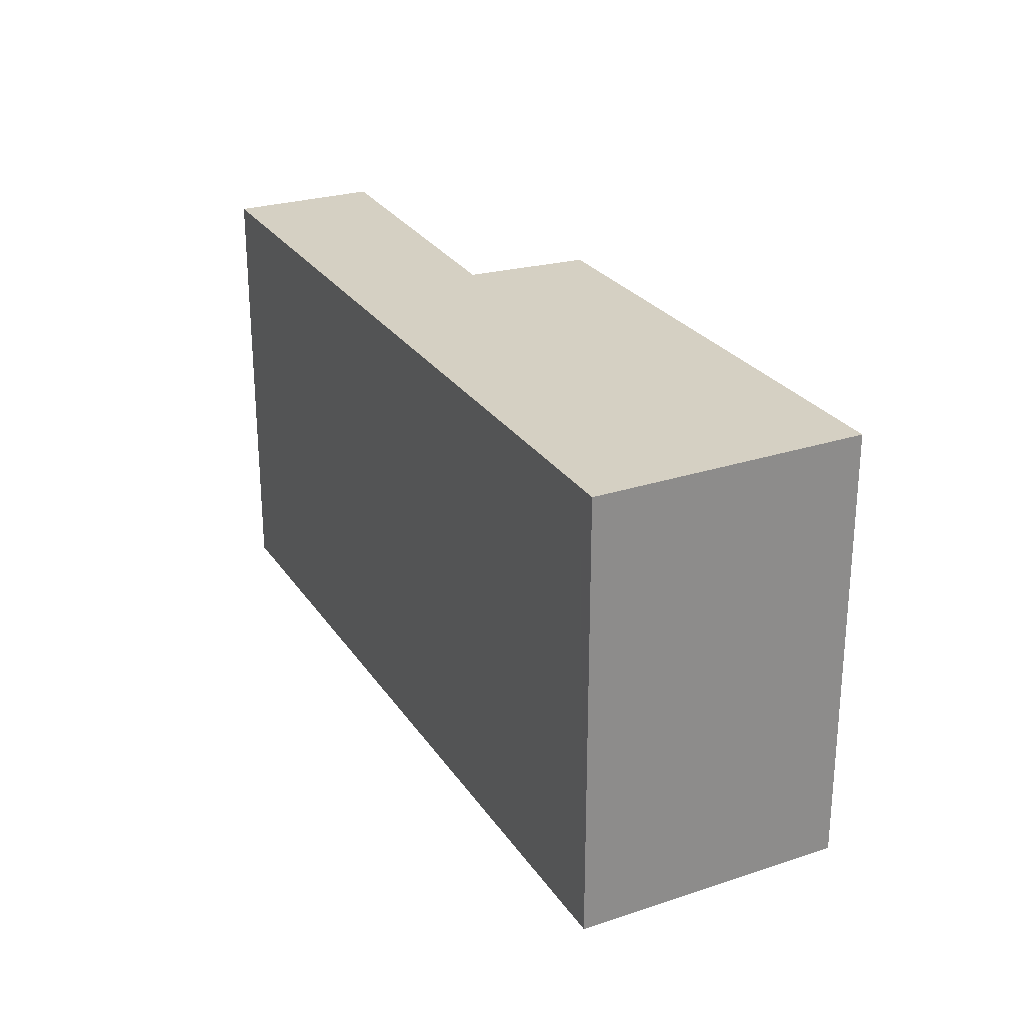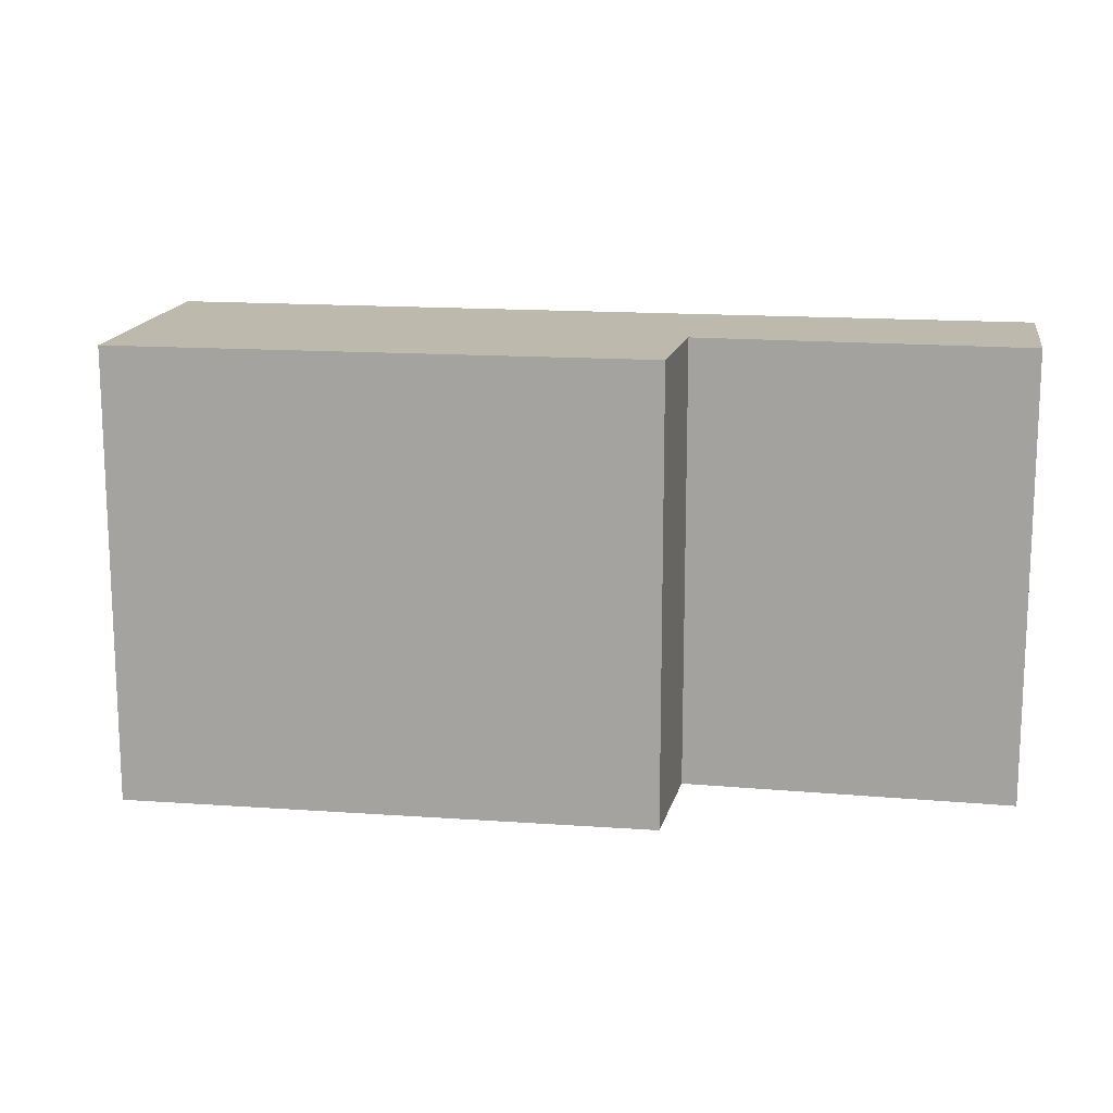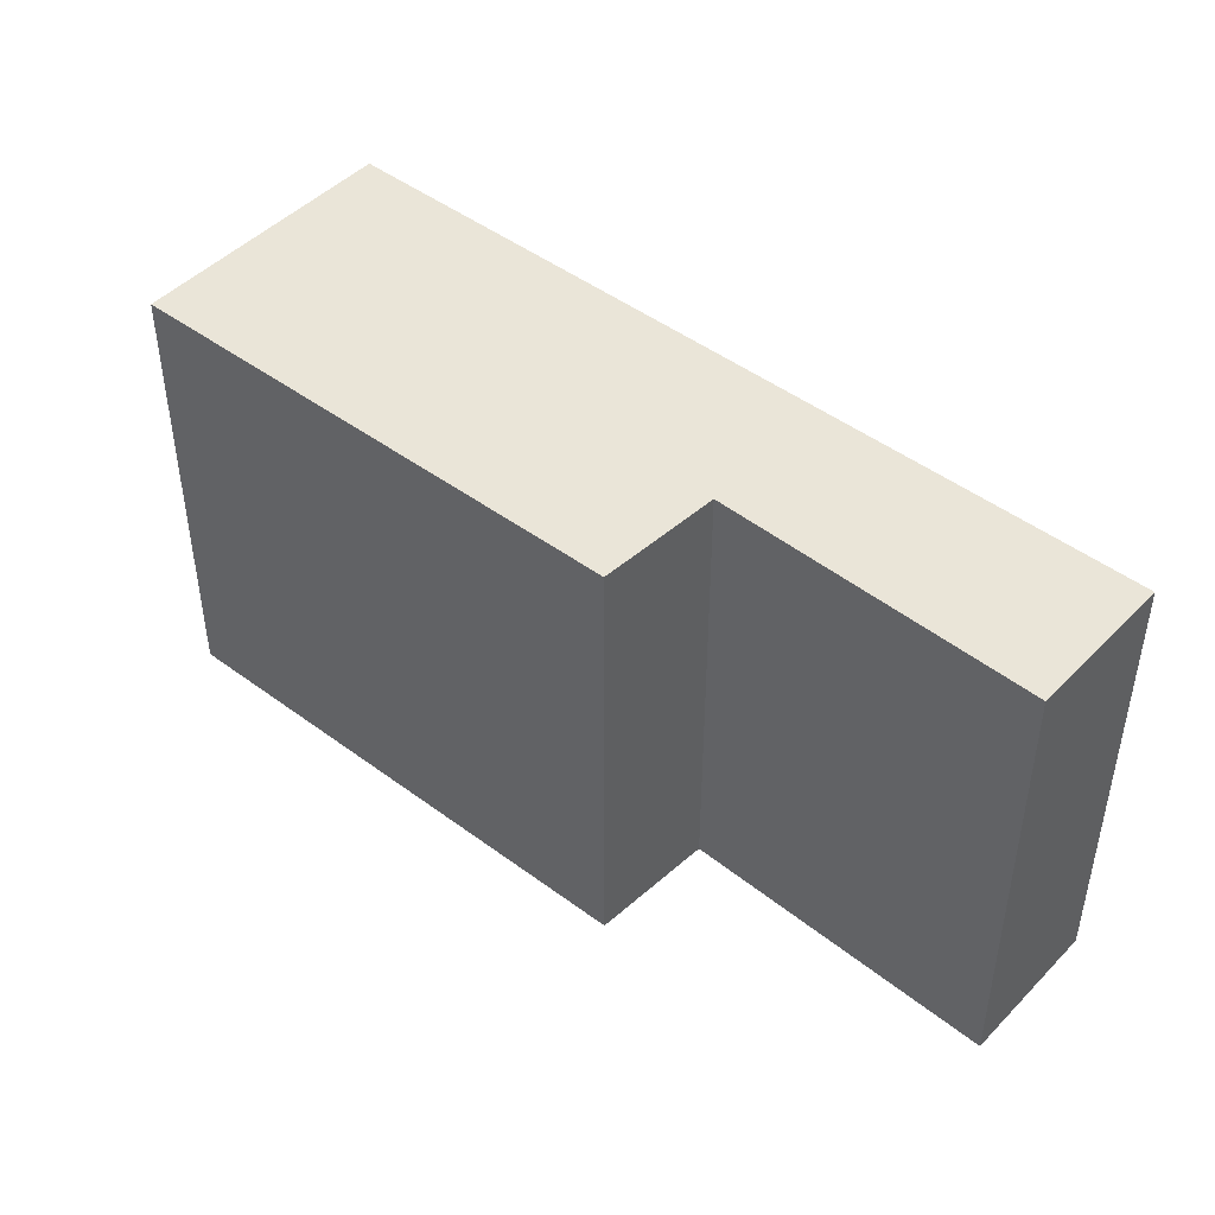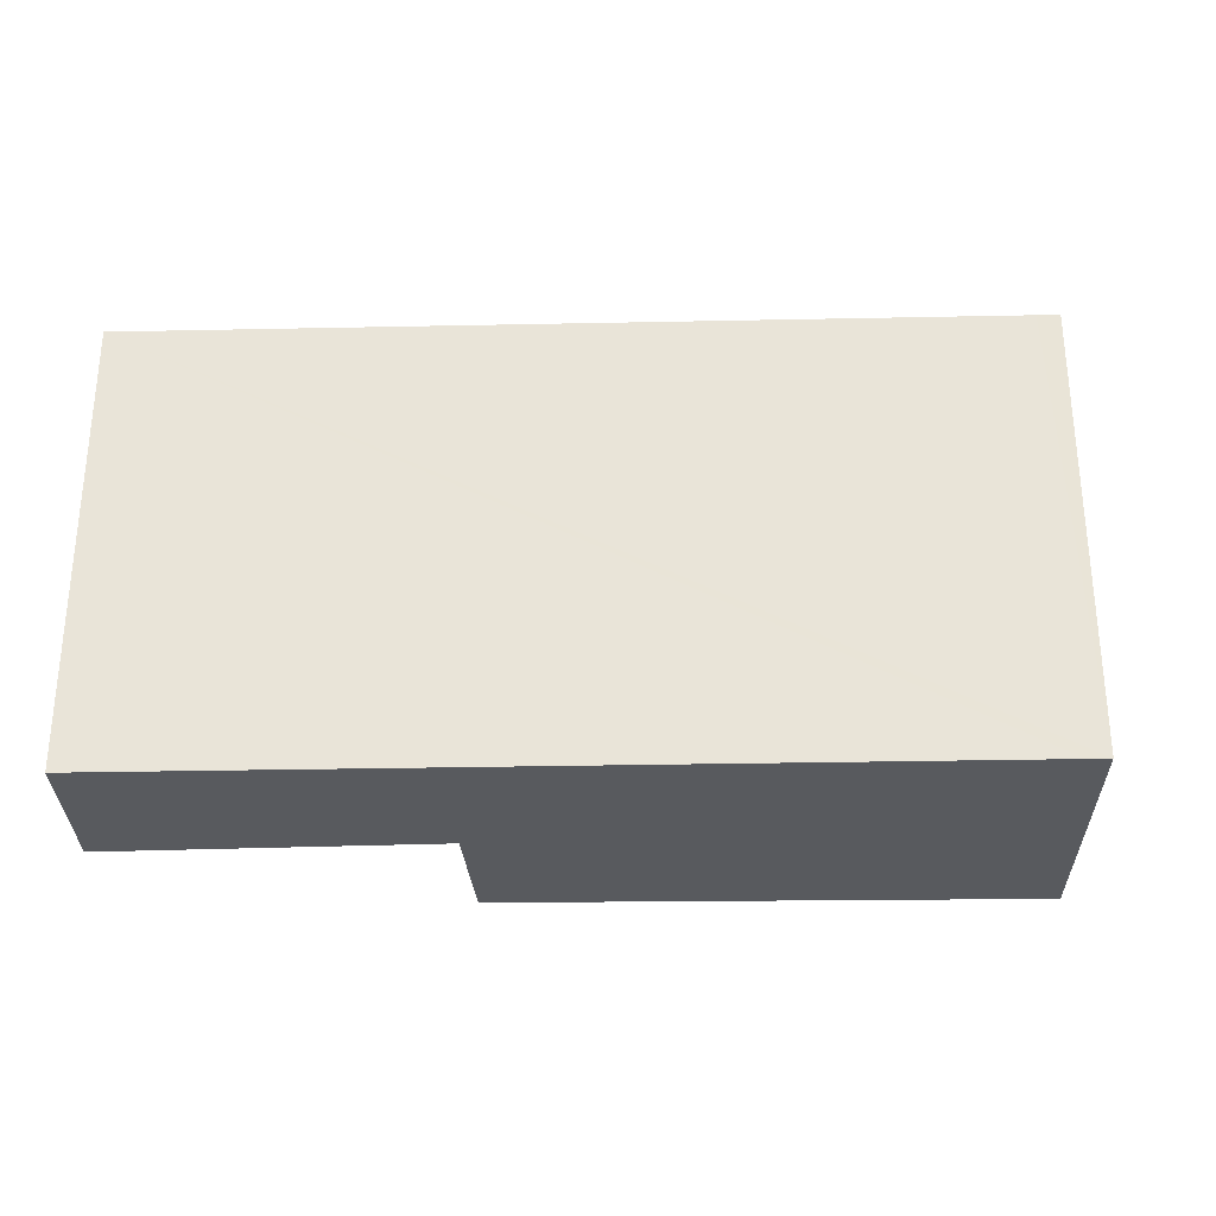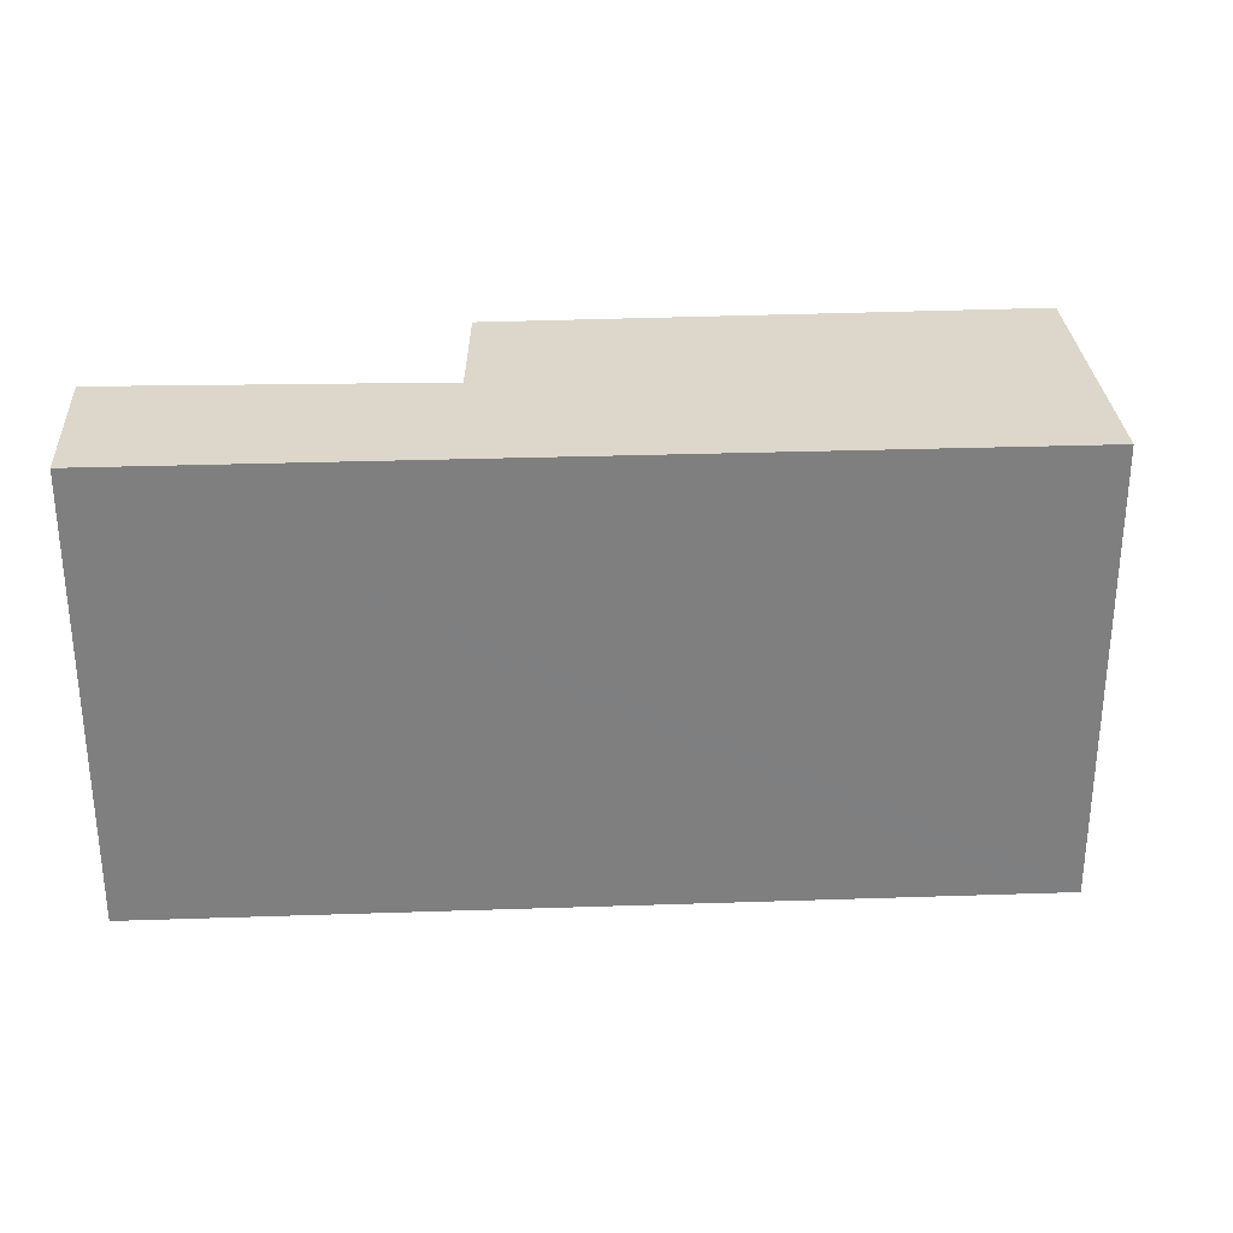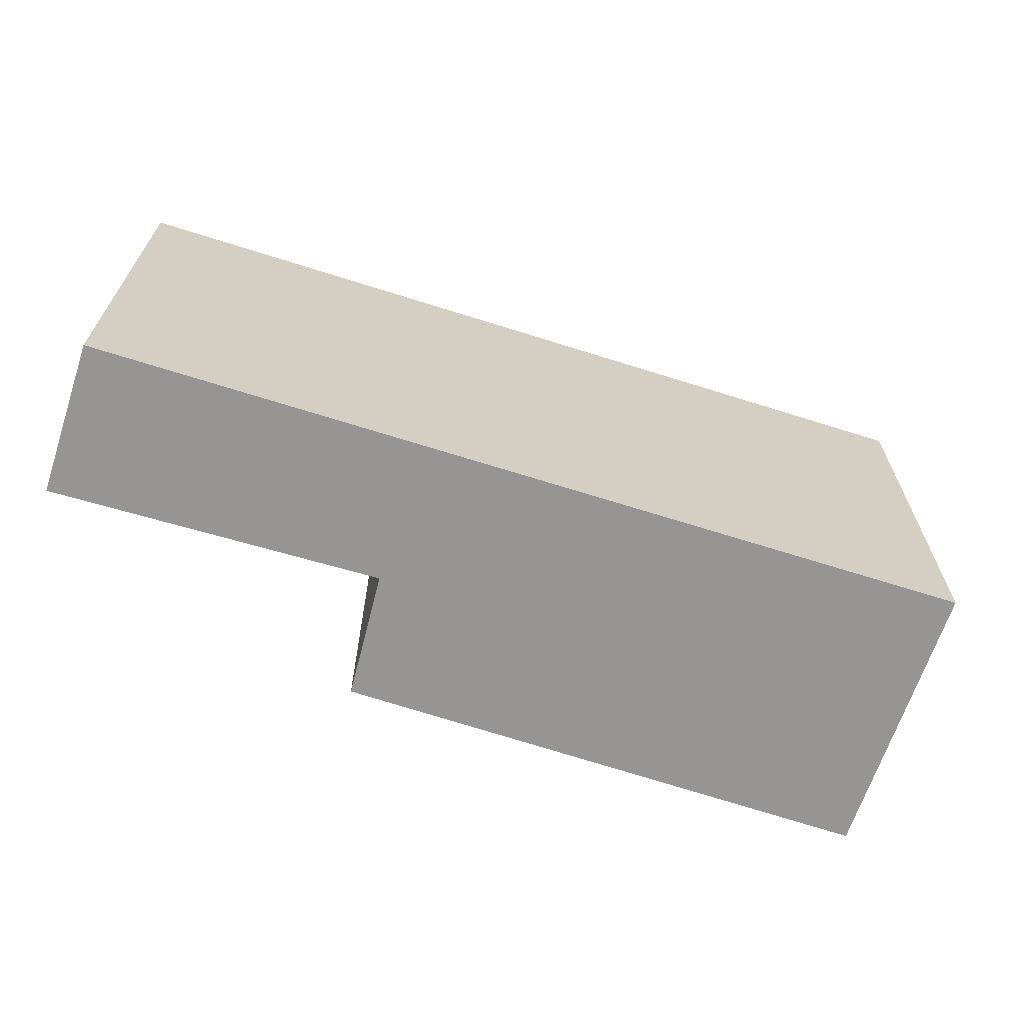
<metadata>
{"format":"obj","ext":"obj","renderer":"f3d","projection":"perspective","resolution":1024,"background":"white","views":[{"elev":26.3,"azim":87.1,"up":"+Y"},{"elev":15.0,"azim":-147.3,"up":"+Y"},{"elev":45.4,"azim":-115.4,"up":"+Y"},{"elev":-30.7,"azim":25.0,"up":"+Y"},{"elev":30.4,"azim":20.5,"up":"+Y"},{"elev":-67.5,"azim":5.7,"up":"+Y"}]}
</metadata>
<code>
v  0.402 2.949 0.917
v  1.996 2.949 -0.804
v  0 2.949 1.806e-16
v  5.505 2.949 -1.282
v  4.808 2.949 -2.967
v  4.876 2.949 -2.997
v  5.638 2.949 -1.339
v  1.711 2.949 -1.586
v  5.638 8.199e-17 -1.339
v  4.876 1.835e-16 -2.997
v  1.996 4.923e-17 -0.804
v  0 0 0
v  1.711 9.711e-17 -1.586
v  4.808 1.817e-16 -2.967
v  0.402 -5.615e-17 0.917
v  5.505 7.85e-17 -1.282
g defaultobject
f 1 2 3
f 2 1 4
f 2 4 5
f 5 4 6
f 6 4 7
f 5 8 2
f 9 6 7
f 6 9 10
f 11 3 2
f 3 11 12
f 10 5 6
f 5 10 8
f 8 10 13
f 13 10 14
f 13 2 8
f 2 13 11
f 12 1 3
f 1 12 15
f 4 9 7
f 9 4 1
f 9 1 16
f 16 1 15
f 12 16 15
f 16 12 11
f 16 11 13
f 16 13 14
f 16 14 9
f 9 14 10

</code>
